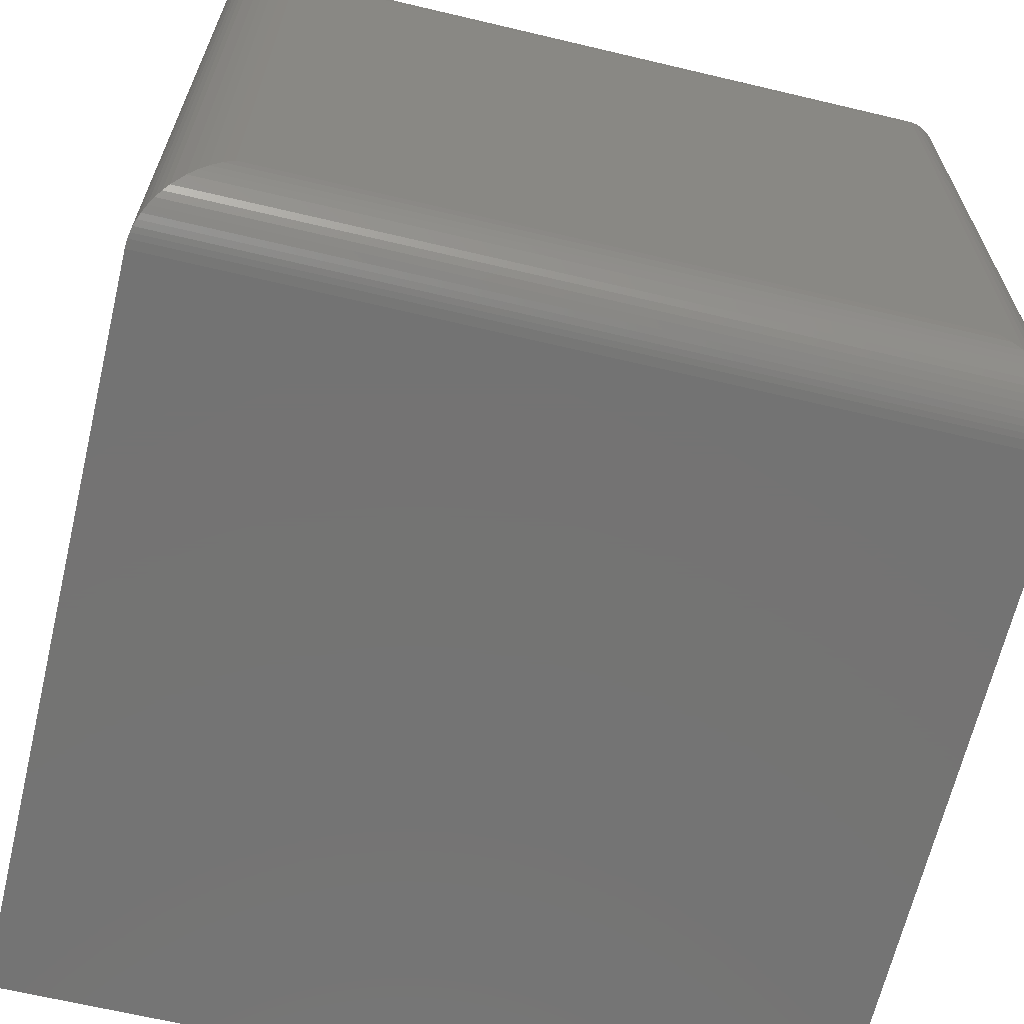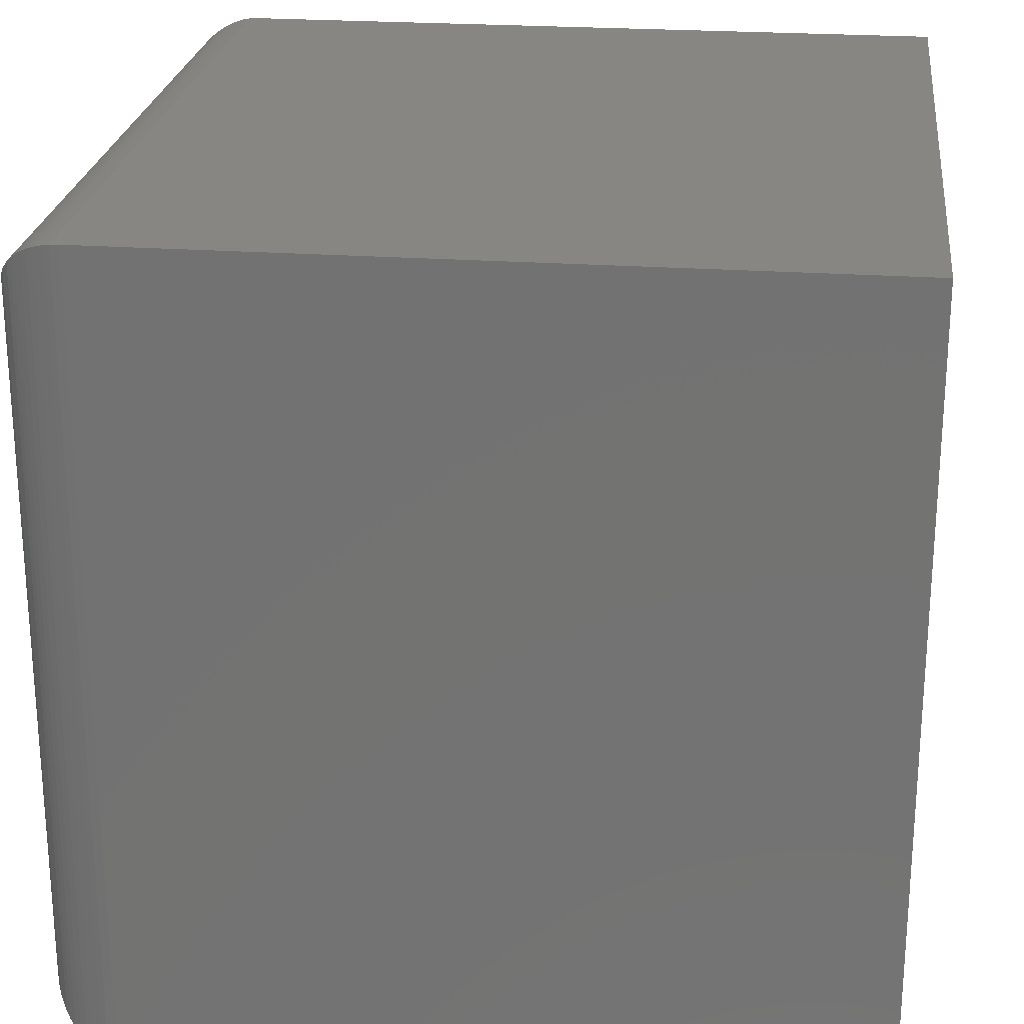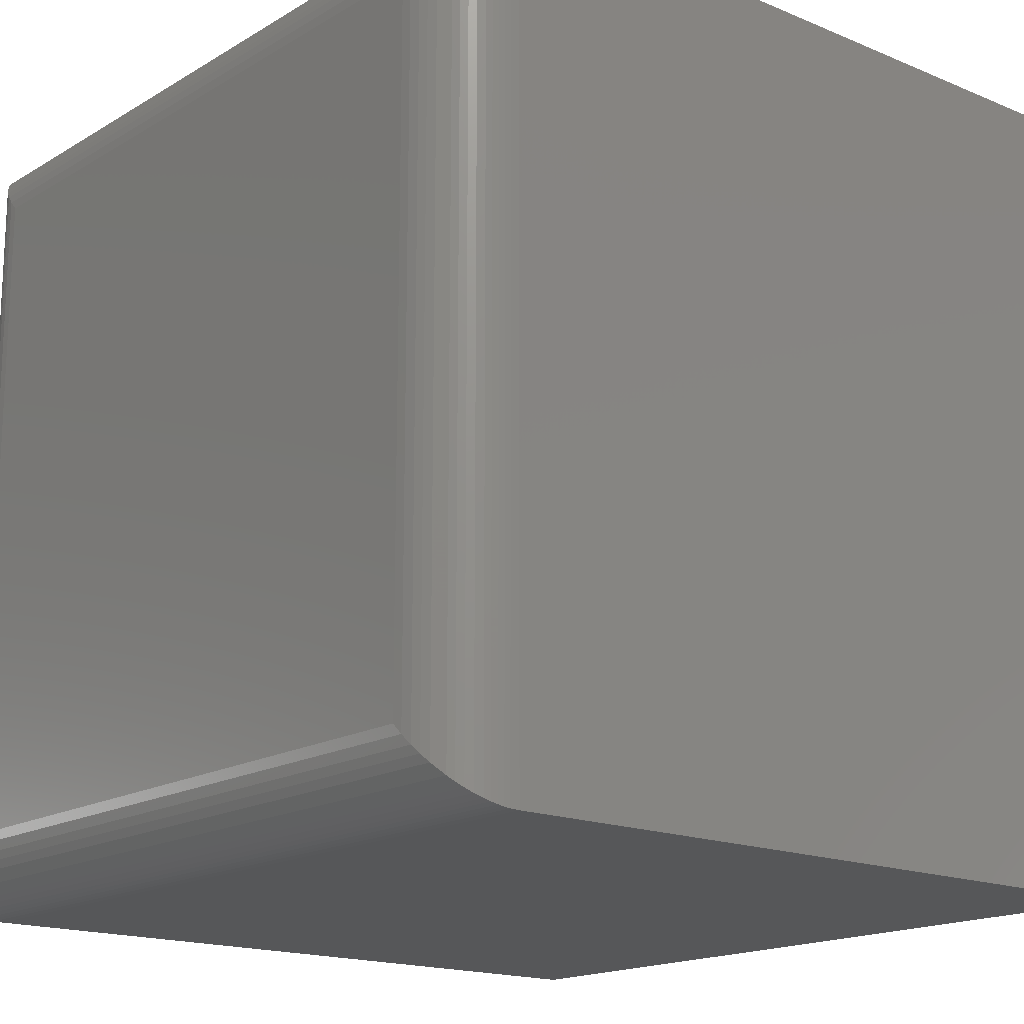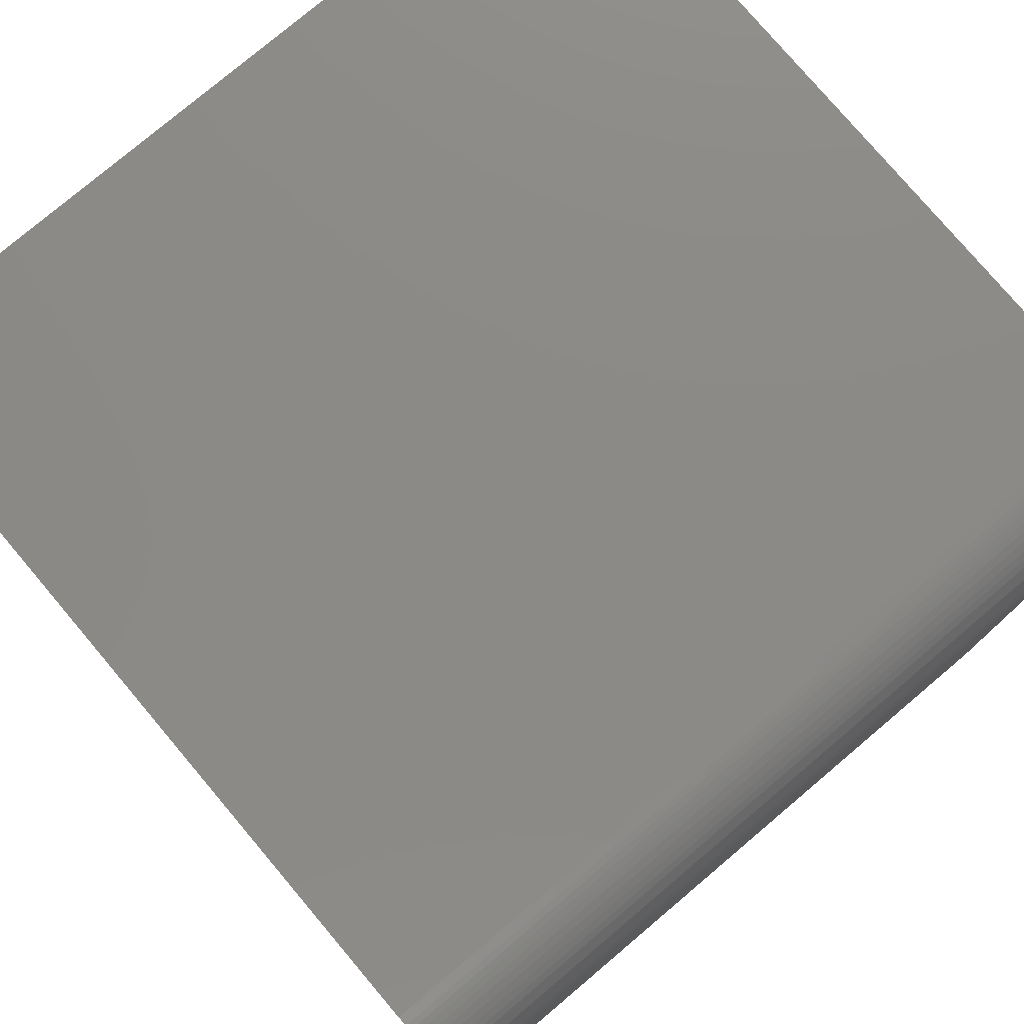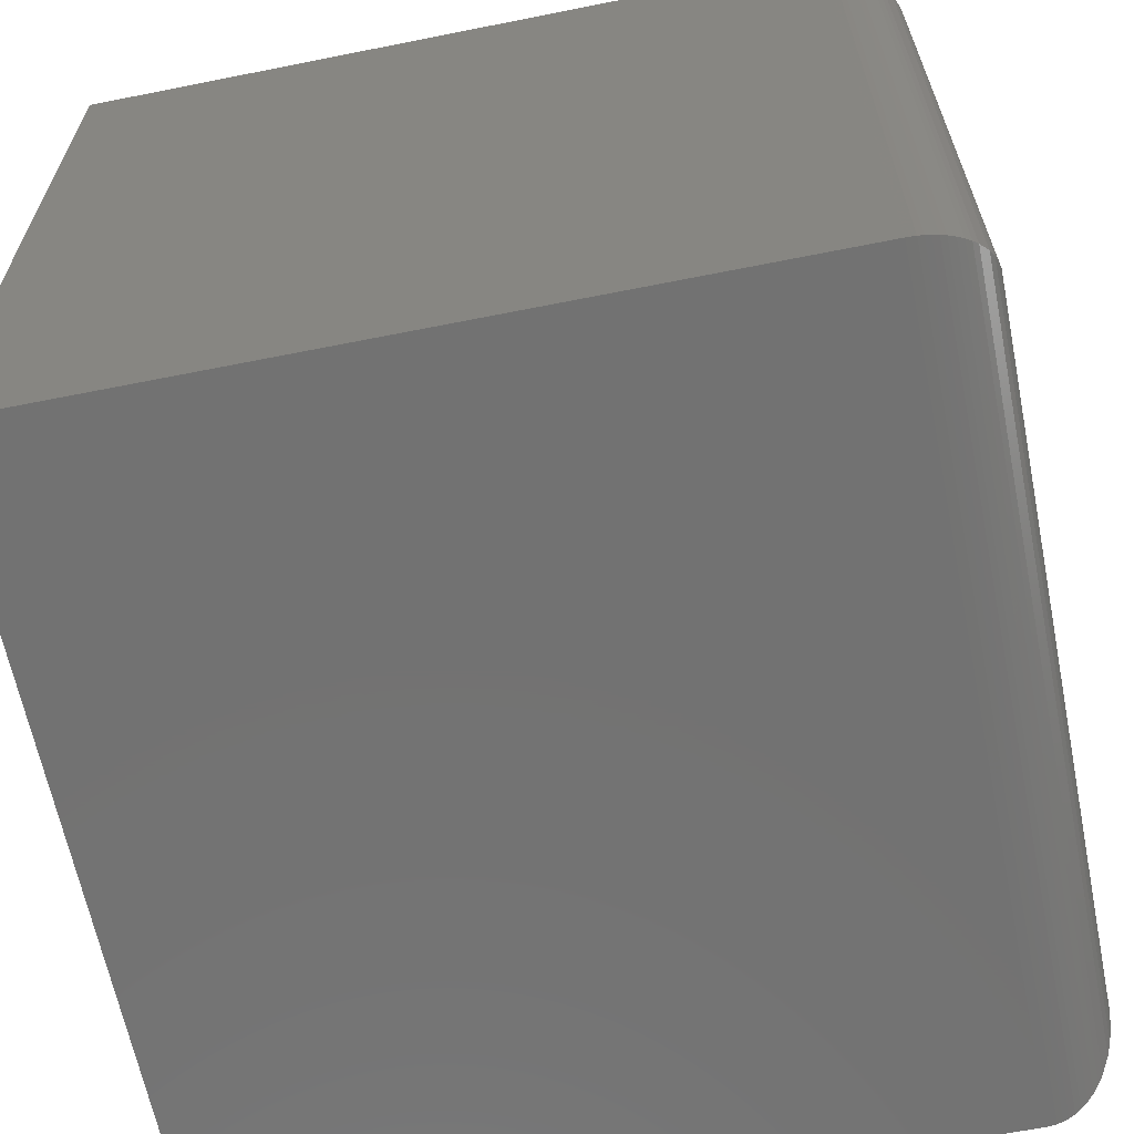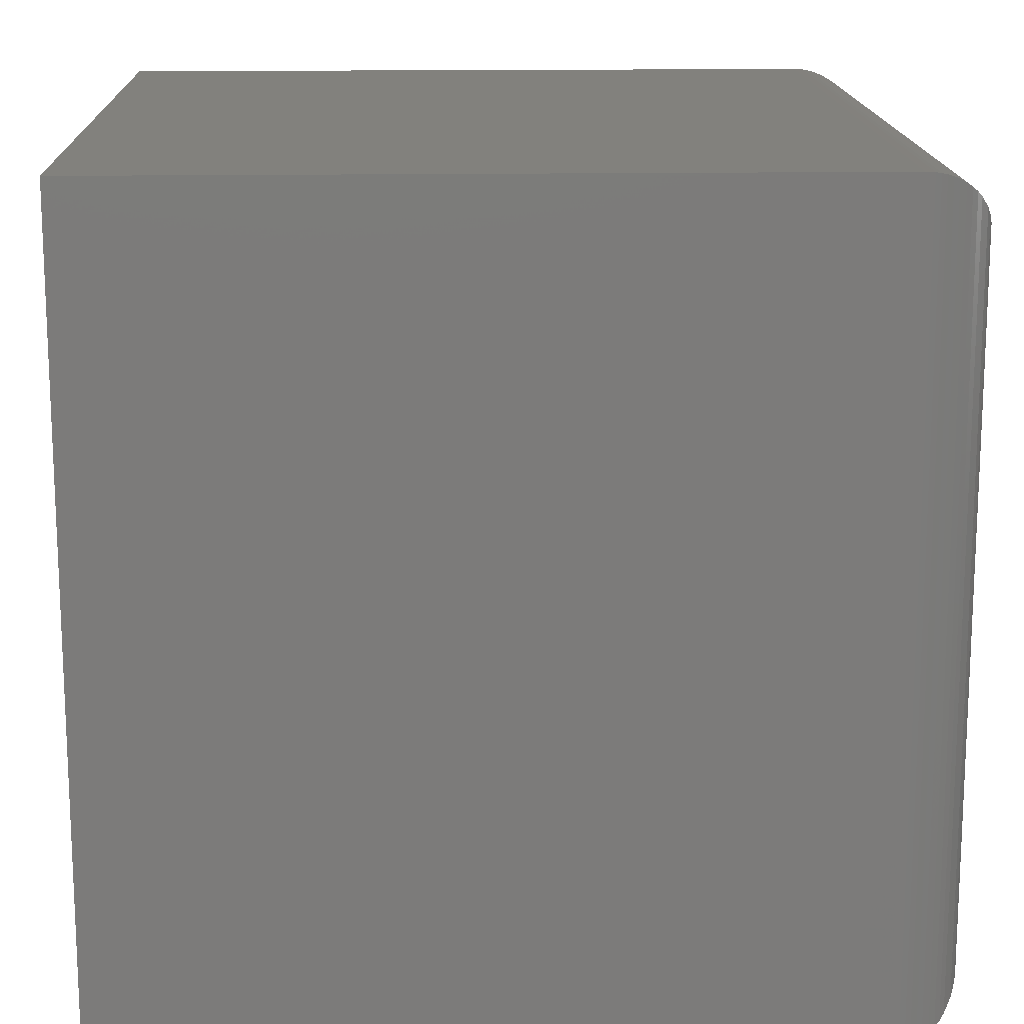
<metadata>
{"format":"stl","ext":"stl","renderer":"f3d","projection":"perspective","resolution":1024,"background":"white","views":[{"elev":-65.8,"azim":-103.4,"up":"+Y"},{"elev":23.9,"azim":6.7,"up":"+Y"},{"elev":-16.9,"azim":-40.1,"up":"+Z"},{"elev":78.0,"azim":-130.2,"up":"+Y"},{"elev":-64.2,"azim":-168.6,"up":"+Y"},{"elev":15.5,"azim":178.1,"up":"+Z"}]}
</metadata>
<code>
# stl→obj: 64 verts, 124 faces
v -0.6172 -0.75 0.75
v 0.75 -0.75 0.75
v -0.6172 0.75 0.75
v 0.75 0.75 0.75
v -0.6172 -0.75 -0.75
v -0.6172 0.75 -0.75
v 0.75 -0.75 -0.75
v 0.75 0.75 -0.75
v -0.75 0.6172 -0.6172
v -0.75 -0.6172 -0.6172
v -0.75 0.6172 0.6172
v -0.75 -0.6172 0.6172
v -0.6336 -0.749 -0.749
v -0.6336 -0.749 0.749
v -0.6437 -0.7473 -0.7473
v -0.6437 -0.7473 0.7473
v -0.6536 -0.7449 -0.7449
v -0.6536 -0.7449 0.7449
v -0.6644 -0.7413 -0.7413
v -0.6644 -0.7413 0.7413
v -0.6746 -0.737 -0.737
v -0.6746 -0.737 0.737
v -0.6871 -0.7301 -0.7301
v -0.6871 -0.7301 0.7301
v -0.6985 -0.7222 -0.7222
v -0.6985 -0.7222 0.7222
v -0.7087 -0.7135 -0.7135
v -0.7087 -0.7135 0.7135
v -0.7176 -0.7041 -0.7041
v -0.7176 -0.7041 0.7041
v -0.7321 -0.6838 -0.6838
v -0.7321 -0.6838 0.6838
v -0.7394 -0.6692 -0.6692
v -0.7394 -0.6692 0.6692
v -0.7447 -0.6543 -0.6543
v -0.7447 -0.6543 0.6543
v -0.7487 -0.636 -0.636
v -0.7487 -0.636 0.636
v -0.7487 0.636 0.636
v -0.7447 0.6543 0.6543
v -0.7394 0.6692 0.6692
v -0.7321 0.6838 0.6838
v -0.7176 0.7041 0.7041
v -0.7087 0.7135 0.7135
v -0.6985 0.7222 0.7222
v -0.6871 0.7301 0.7301
v -0.6746 0.737 0.737
v -0.6644 0.7413 0.7413
v -0.6536 0.7449 0.7449
v -0.6437 0.7473 0.7473
v -0.6336 0.749 0.749
v -0.7487 0.636 -0.636
v -0.7447 0.6543 -0.6543
v -0.7394 0.6692 -0.6692
v -0.7321 0.6838 -0.6838
v -0.7176 0.7041 -0.7041
v -0.7087 0.7135 -0.7135
v -0.6985 0.7222 -0.7222
v -0.6871 0.7301 -0.7301
v -0.6746 0.737 -0.737
v -0.6644 0.7413 -0.7413
v -0.6536 0.7449 -0.7449
v -0.6437 0.7473 -0.7473
v -0.6336 0.749 -0.749
f 1 2 3
f 3 2 4
f 5 6 7
f 7 6 8
f 9 10 11
f 11 10 12
f 8 6 4
f 4 6 3
f 5 7 1
f 1 7 2
f 5 1 13
f 13 1 14
f 13 14 15
f 15 14 16
f 15 16 17
f 17 16 18
f 17 18 19
f 19 18 20
f 19 20 21
f 21 20 22
f 21 22 23
f 23 22 24
f 23 24 25
f 25 24 26
f 25 26 27
f 27 26 28
f 27 28 29
f 29 28 30
f 29 30 31
f 31 30 32
f 31 32 33
f 33 32 34
f 33 34 35
f 35 34 36
f 35 36 37
f 37 36 38
f 37 38 10
f 10 38 12
f 11 12 39
f 39 12 38
f 39 38 40
f 40 38 36
f 40 36 41
f 41 36 34
f 41 34 42
f 42 34 32
f 42 32 43
f 43 32 30
f 43 30 44
f 44 30 28
f 44 28 45
f 45 28 26
f 45 26 46
f 46 26 24
f 46 24 47
f 47 24 22
f 47 22 48
f 48 22 20
f 48 20 49
f 49 20 18
f 49 18 50
f 50 18 16
f 50 16 51
f 51 16 14
f 51 14 3
f 3 14 1
f 9 11 52
f 52 11 39
f 52 39 53
f 53 39 40
f 53 40 54
f 54 40 41
f 54 41 55
f 55 41 42
f 55 42 56
f 56 42 43
f 56 43 57
f 57 43 44
f 57 44 58
f 58 44 45
f 58 45 59
f 59 45 46
f 59 46 60
f 60 46 47
f 60 47 61
f 61 47 48
f 61 48 62
f 62 48 49
f 62 49 63
f 63 49 50
f 63 50 64
f 64 50 51
f 64 51 6
f 6 51 3
f 6 5 64
f 64 5 13
f 64 13 63
f 63 13 15
f 63 15 62
f 62 15 17
f 62 17 61
f 61 17 19
f 61 19 60
f 60 19 21
f 60 21 59
f 59 21 23
f 59 23 58
f 58 23 25
f 58 25 57
f 57 25 27
f 57 27 56
f 56 27 29
f 56 29 55
f 55 29 31
f 55 31 54
f 54 31 33
f 54 33 53
f 53 33 35
f 53 35 52
f 52 35 37
f 52 37 9
f 9 37 10
f 7 8 2
f 2 8 4

</code>
